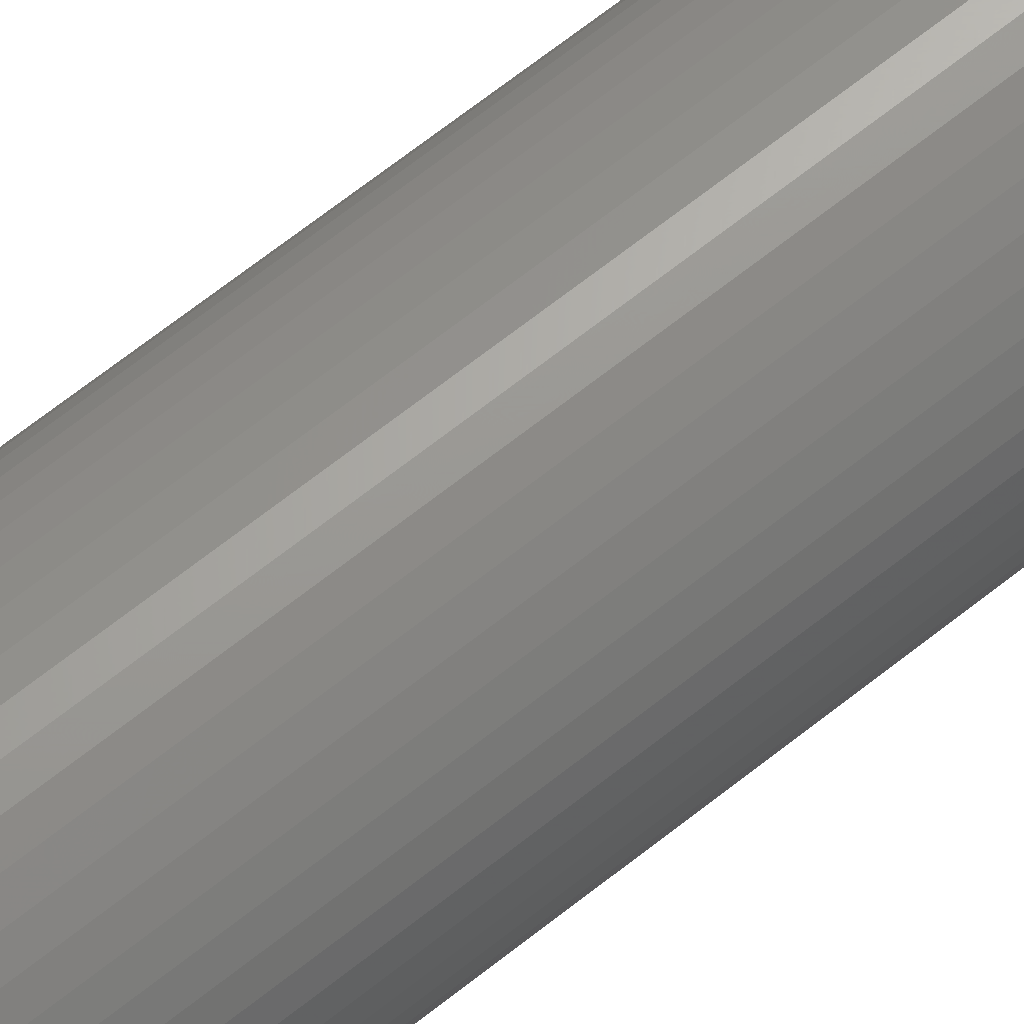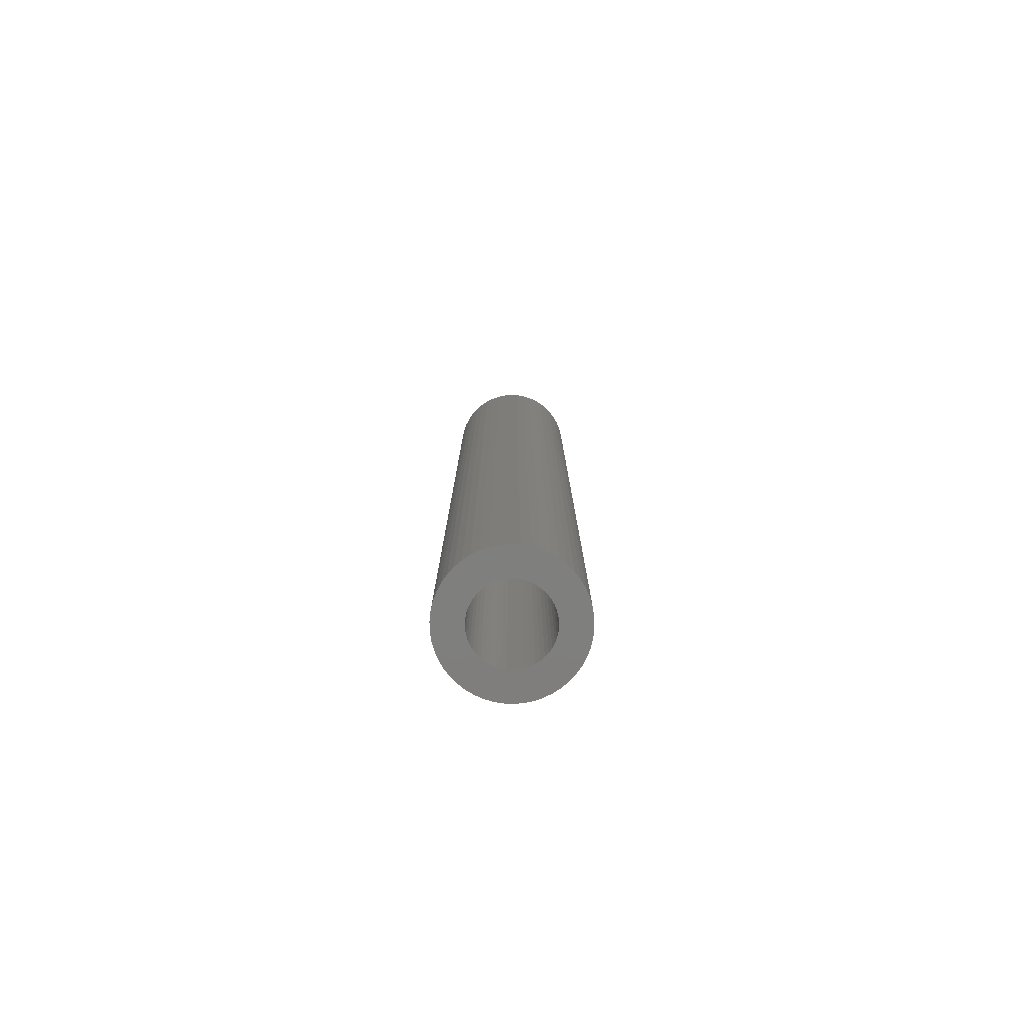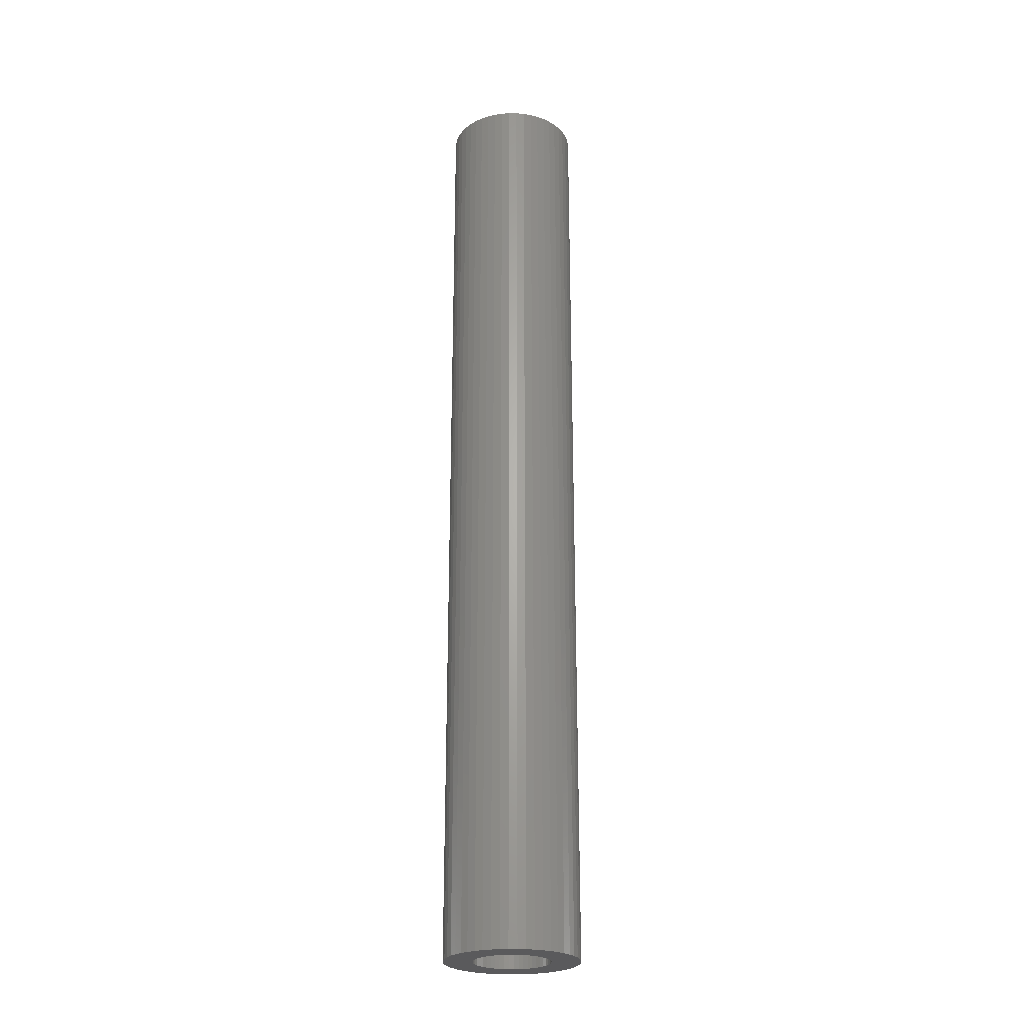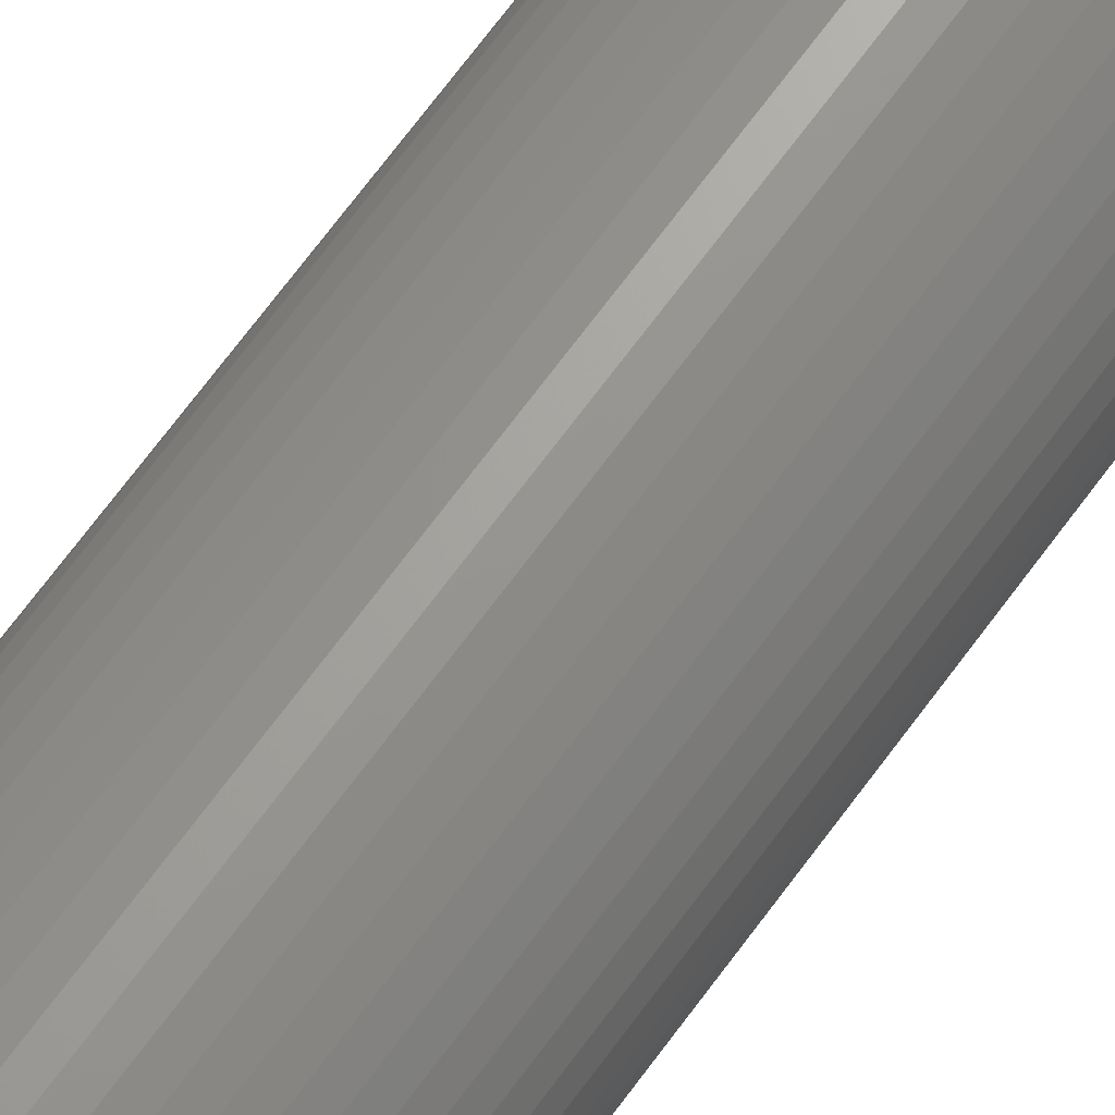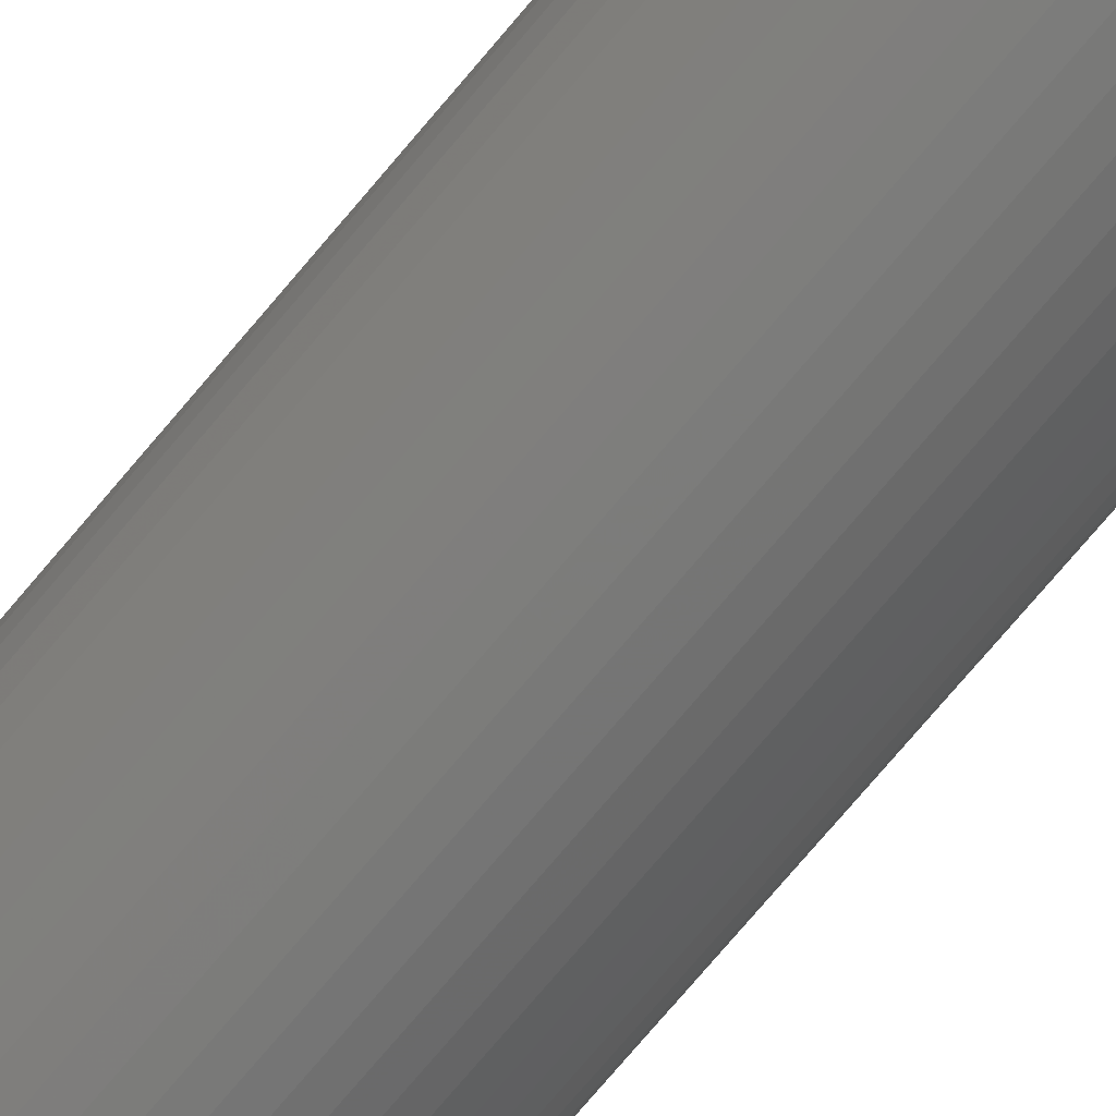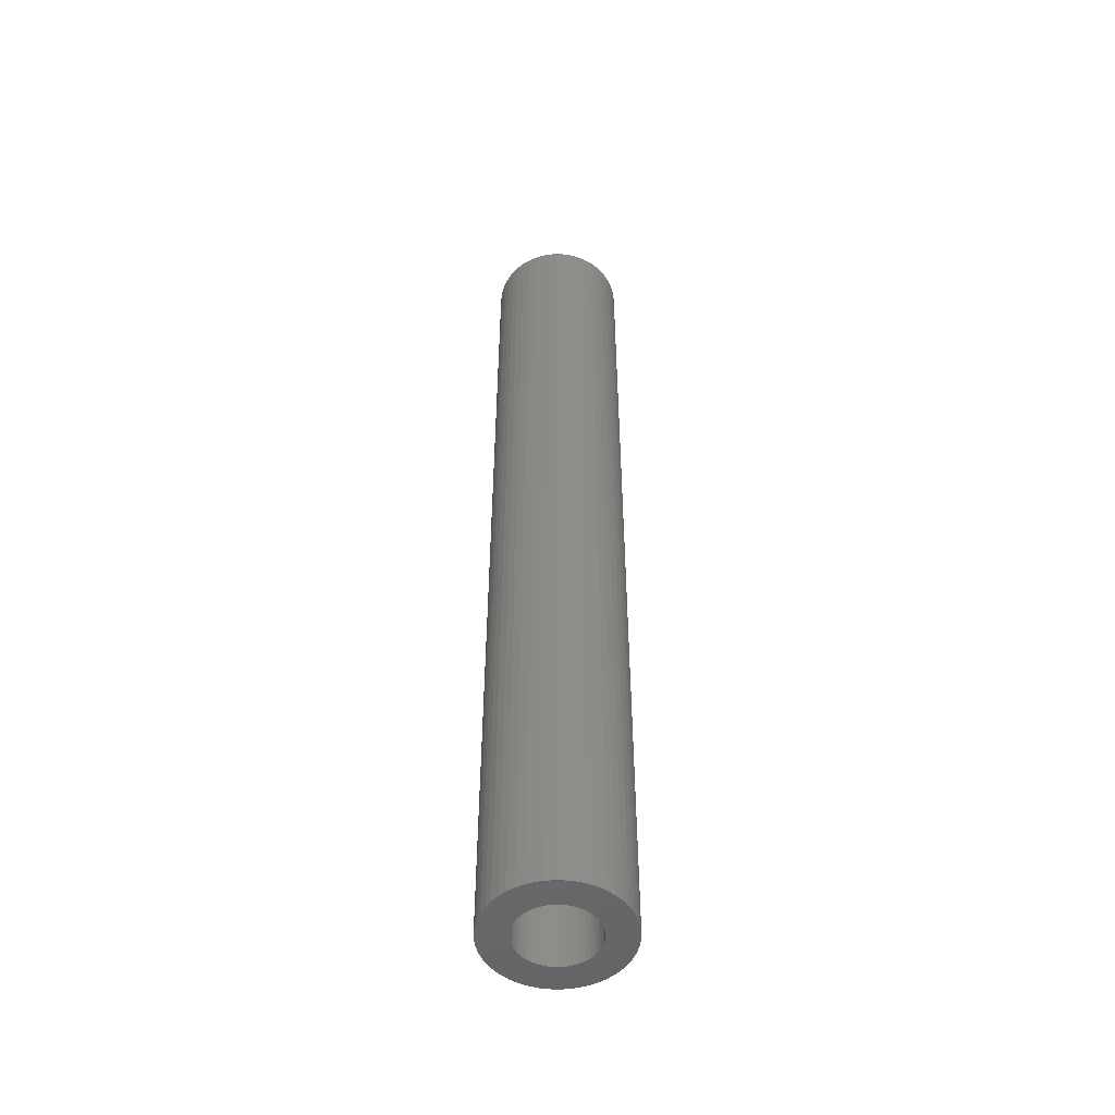
<metadata>
{"format":"stl","ext":"stl","renderer":"f3d","projection":"perspective","resolution":1024,"background":"white","views":[{"elev":65.1,"azim":-129.0,"up":"+Y"},{"elev":-79.0,"azim":-175.2,"up":"+Z"},{"elev":-24.7,"azim":-29.6,"up":"+Z"},{"elev":67.0,"azim":35.9,"up":"+Y"},{"elev":-71.8,"azim":140.3,"up":"+Y"},{"elev":-50.9,"azim":-31.8,"up":"+Z"}]}
</metadata>
<code>
# stl→obj: 200 verts, 400 faces
v 1.75 0 12.5
v 1.736 0.2193 -12.5
v 1.736 0.2193 12.5
v 1.75 0 -12.5
v -1.75 0 -12.5
v -1.736 0.2193 12.5
v -1.736 0.2193 -12.5
v -1.75 0 12.5
v 0.1099 1.747 -12.5
v -0.1099 1.747 12.5
v 0.1099 1.747 12.5
v -0.1099 1.747 -12.5
v -0.1099 -1.747 -12.5
v 0.1099 -1.747 12.5
v -0.1099 -1.747 12.5
v 0.1099 -1.747 -12.5
v 1.276 1.198 -12.5
v 1.115 1.348 12.5
v 1.276 1.198 12.5
v 1.115 1.348 -12.5
v -1.115 1.348 -12.5
v -1.276 1.198 12.5
v -1.115 1.348 12.5
v -1.276 1.198 -12.5
v -0.5408 1.664 -12.5
v -0.7451 1.583 12.5
v -0.5408 1.664 12.5
v -0.7451 1.583 -12.5
v 1.534 -0.8431 12.5
v 1.627 -0.6442 -12.5
v 1.627 -0.6442 12.5
v 1.534 -0.8431 -12.5
v 1.627 0.6442 12.5
v 1.534 0.8431 -12.5
v 1.534 0.8431 12.5
v 1.627 0.6442 -12.5
v 0.7451 1.583 -12.5
v 0.5408 1.664 12.5
v 0.7451 1.583 12.5
v 0.5408 1.664 -12.5
v 0.9377 1.478 12.5
v 0.9377 1.478 -12.5
v -1.627 0.6442 -12.5
v -1.534 0.8431 12.5
v -1.534 0.8431 -12.5
v -1.627 0.6442 12.5
v -1.416 1.029 -12.5
v -1.416 1.029 12.5
v 1 0 12.5
v 0.9921 0.1253 12.5
v 1.695 0.4352 12.5
v 1.736 -0.2193 12.5
v 0.9686 0.2487 12.5
v 0.9921 -0.1253 12.5
v 0.9298 0.3681 12.5
v 1.695 -0.4352 12.5
v 0.8763 0.4818 12.5
v 1.416 1.029 12.5
v 0.9686 -0.2487 12.5
v 0.809 0.5878 12.5
v 0.729 0.6845 12.5
v 0.9298 -0.3681 12.5
v 0.6374 0.7705 12.5
v 0.5358 0.8443 12.5
v 0.4258 0.9048 12.5
v 0.309 0.9511 12.5
v 0.3279 1.719 12.5
v 0.1874 0.9823 12.5
v 0.06279 0.998 12.5
v -0.06279 0.998 12.5
v -0.1874 0.9823 12.5
v -0.3279 1.719 12.5
v -0.309 0.9511 12.5
v -0.4258 0.9048 12.5
v -0.5358 0.8443 12.5
v -0.9377 1.478 12.5
v -0.6374 0.7705 12.5
v -0.729 0.6845 12.5
v -0.809 0.5878 12.5
v -0.8763 0.4818 12.5
v -0.9298 0.3681 12.5
v 0.8763 -0.4818 12.5
v 1.416 -1.029 12.5
v 0.809 -0.5878 12.5
v 1.276 -1.198 12.5
v 0.729 -0.6845 12.5
v 1.115 -1.348 12.5
v 0.6374 -0.7705 12.5
v 0.9377 -1.478 12.5
v 0.5358 -0.8443 12.5
v 0.7451 -1.583 12.5
v 0.4258 -0.9048 12.5
v 0.5408 -1.664 12.5
v 0.309 -0.9511 12.5
v 0.3279 -1.719 12.5
v 0.1874 -0.9823 12.5
v 0.06279 -0.998 12.5
v -0.06279 -0.998 12.5
v -0.1874 -0.9823 12.5
v -0.3279 -1.719 12.5
v -0.309 -0.9511 12.5
v -0.5408 -1.664 12.5
v -0.4258 -0.9048 12.5
v -0.7451 -1.583 12.5
v -0.5358 -0.8443 12.5
v -0.9377 -1.478 12.5
v -0.6374 -0.7705 12.5
v -1.115 -1.348 12.5
v -0.729 -0.6845 12.5
v -1.276 -1.198 12.5
v -0.809 -0.5878 12.5
v -1.416 -1.029 12.5
v -0.8763 -0.4818 12.5
v -1.534 -0.8431 12.5
v -0.9298 -0.3681 12.5
v -1.627 -0.6442 12.5
v -0.9686 -0.2487 12.5
v -1.695 -0.4352 12.5
v -0.9921 -0.1253 12.5
v -1.736 -0.2193 12.5
v -1 0 12.5
v -0.9686 0.2487 12.5
v -1.695 0.4352 12.5
v -0.9921 0.1253 12.5
v -0.9377 1.478 -12.5
v -0.3279 1.719 -12.5
v 1 0 -12.5
v 1.736 -0.2193 -12.5
v 0.9921 -0.1253 -12.5
v 1.695 -0.4352 -12.5
v 0.9686 -0.2487 -12.5
v 0.9921 0.1253 -12.5
v 0.9298 -0.3681 -12.5
v 1.695 0.4352 -12.5
v 0.8763 -0.4818 -12.5
v 1.416 -1.029 -12.5
v 0.9686 0.2487 -12.5
v 0.809 -0.5878 -12.5
v 1.276 -1.198 -12.5
v 0.729 -0.6845 -12.5
v 1.115 -1.348 -12.5
v 0.9298 0.3681 -12.5
v 0.6374 -0.7705 -12.5
v 0.9377 -1.478 -12.5
v 0.5358 -0.8443 -12.5
v 0.7451 -1.583 -12.5
v 0.4258 -0.9048 -12.5
v 0.5408 -1.664 -12.5
v 0.309 -0.9511 -12.5
v 0.3279 -1.719 -12.5
v 0.1874 -0.9823 -12.5
v 0.06279 -0.998 -12.5
v -0.06279 -0.998 -12.5
v -0.1874 -0.9823 -12.5
v -0.3279 -1.719 -12.5
v -0.309 -0.9511 -12.5
v -0.5408 -1.664 -12.5
v -0.4258 -0.9048 -12.5
v -0.7451 -1.583 -12.5
v -0.5358 -0.8443 -12.5
v -0.9377 -1.478 -12.5
v -0.6374 -0.7705 -12.5
v -1.115 -1.348 -12.5
v -0.729 -0.6845 -12.5
v -1.276 -1.198 -12.5
v -0.809 -0.5878 -12.5
v -1.416 -1.029 -12.5
v -0.8763 -0.4818 -12.5
v -1.534 -0.8431 -12.5
v -0.9298 -0.3681 -12.5
v 0.8763 0.4818 -12.5
v 1.416 1.029 -12.5
v 0.809 0.5878 -12.5
v 0.729 0.6845 -12.5
v 0.6374 0.7705 -12.5
v 0.5358 0.8443 -12.5
v 0.4258 0.9048 -12.5
v 0.309 0.9511 -12.5
v 0.3279 1.719 -12.5
v 0.1874 0.9823 -12.5
v 0.06279 0.998 -12.5
v -0.06279 0.998 -12.5
v -0.1874 0.9823 -12.5
v -0.309 0.9511 -12.5
v -0.4258 0.9048 -12.5
v -0.5358 0.8443 -12.5
v -0.6374 0.7705 -12.5
v -0.729 0.6845 -12.5
v -0.809 0.5878 -12.5
v -0.8763 0.4818 -12.5
v -0.9298 0.3681 -12.5
v -0.9686 0.2487 -12.5
v -1.695 0.4352 -12.5
v -0.9921 0.1253 -12.5
v -1 0 -12.5
v -1.627 -0.6442 -12.5
v -0.9686 -0.2487 -12.5
v -1.695 -0.4352 -12.5
v -0.9921 -0.1253 -12.5
v -1.736 -0.2193 -12.5
f 1 2 3
f 2 1 4
f 5 6 7
f 6 5 8
f 9 10 11
f 10 9 12
f 13 14 15
f 14 13 16
f 17 18 19
f 18 17 20
f 21 22 23
f 22 21 24
f 25 26 27
f 26 25 28
f 29 30 31
f 30 29 32
f 33 34 35
f 34 33 36
f 37 38 39
f 38 37 40
f 20 41 18
f 41 20 42
f 43 44 45
f 44 43 46
f 47 22 24
f 22 47 48
f 49 1 3
f 50 3 51
f 1 49 52
f 53 51 33
f 54 52 49
f 55 33 35
f 52 54 56
f 57 35 58
f 59 56 54
f 60 58 19
f 56 59 31
f 61 19 18
f 62 31 59
f 31 62 29
f 3 50 49
f 51 53 50
f 63 18 41
f 33 55 53
f 35 57 55
f 58 60 57
f 64 41 39
f 19 61 60
f 18 63 61
f 65 39 38
f 41 64 63
f 39 65 64
f 66 38 67
f 38 66 65
f 67 68 66
f 11 68 67
f 11 69 68
f 11 70 69
f 10 70 11
f 10 71 70
f 72 71 10
f 71 72 73
f 27 73 72
f 73 27 74
f 26 74 27
f 74 26 75
f 76 75 26
f 75 76 77
f 23 77 76
f 77 23 78
f 22 78 23
f 78 22 79
f 48 79 22
f 79 48 80
f 44 80 48
f 80 44 81
f 82 29 62
f 29 82 83
f 84 83 82
f 83 84 85
f 86 85 84
f 85 86 87
f 88 87 86
f 87 88 89
f 90 89 88
f 89 90 91
f 92 91 90
f 91 92 93
f 94 93 92
f 93 94 95
f 96 95 94
f 96 14 95
f 97 14 96
f 98 14 97
f 98 15 14
f 99 15 98
f 100 99 101
f 99 100 15
f 102 101 103
f 104 103 105
f 101 102 100
f 106 105 107
f 108 107 109
f 103 104 102
f 110 109 111
f 112 111 113
f 114 113 115
f 105 106 104
f 116 115 117
f 118 117 119
f 120 119 121
f 46 81 44
f 107 108 106
f 81 46 122
f 109 110 108
f 123 122 46
f 111 112 110
f 122 123 124
f 113 114 112
f 6 124 123
f 115 116 114
f 124 6 121
f 117 118 116
f 8 121 6
f 119 120 118
f 121 8 120
f 28 76 26
f 76 28 125
f 126 27 72
f 27 126 25
f 127 4 128
f 129 128 130
f 4 127 2
f 131 130 30
f 132 2 127
f 133 30 32
f 2 132 134
f 135 32 136
f 137 134 132
f 138 136 139
f 134 137 36
f 140 139 141
f 142 36 137
f 36 142 34
f 128 129 127
f 130 131 129
f 143 141 144
f 30 133 131
f 32 135 133
f 136 138 135
f 145 144 146
f 139 140 138
f 141 143 140
f 147 146 148
f 144 145 143
f 146 147 145
f 149 148 150
f 148 149 147
f 150 151 149
f 16 151 150
f 16 152 151
f 16 153 152
f 13 153 16
f 13 154 153
f 155 154 13
f 154 155 156
f 157 156 155
f 156 157 158
f 159 158 157
f 158 159 160
f 161 160 159
f 160 161 162
f 163 162 161
f 162 163 164
f 165 164 163
f 164 165 166
f 167 166 165
f 166 167 168
f 169 168 167
f 168 169 170
f 171 34 142
f 34 171 172
f 173 172 171
f 172 173 17
f 174 17 173
f 17 174 20
f 175 20 174
f 20 175 42
f 176 42 175
f 42 176 37
f 177 37 176
f 37 177 40
f 178 40 177
f 40 178 179
f 180 179 178
f 180 9 179
f 181 9 180
f 182 9 181
f 182 12 9
f 183 12 182
f 126 183 184
f 183 126 12
f 25 184 185
f 28 185 186
f 184 25 126
f 125 186 187
f 21 187 188
f 185 28 25
f 24 188 189
f 47 189 190
f 45 190 191
f 186 125 28
f 43 191 192
f 193 192 194
f 7 194 195
f 196 170 169
f 187 21 125
f 170 196 197
f 188 24 21
f 198 197 196
f 189 47 24
f 197 198 199
f 190 45 47
f 200 199 198
f 191 43 45
f 199 200 195
f 192 193 43
f 5 195 200
f 194 7 193
f 195 5 7
f 148 91 93
f 91 148 146
f 51 36 33
f 36 51 134
f 3 134 51
f 134 3 2
f 58 17 19
f 17 58 172
f 35 172 58
f 172 35 34
f 40 67 38
f 67 40 179
f 179 11 67
f 11 179 9
f 42 39 41
f 39 42 37
f 45 48 47
f 48 45 44
f 193 46 43
f 46 193 123
f 7 123 193
f 123 7 6
f 125 23 76
f 23 125 21
f 12 72 10
f 72 12 126
f 52 4 1
f 4 52 128
f 85 136 83
f 136 85 139
f 169 116 196
f 116 169 114
f 165 112 167
f 112 165 110
f 146 89 91
f 89 146 144
f 31 130 56
f 130 31 30
f 83 32 29
f 32 83 136
f 198 120 200
f 120 198 118
f 200 8 5
f 8 200 120
f 196 118 198
f 118 196 116
f 144 87 89
f 87 144 141
f 150 93 95
f 93 150 148
f 16 95 14
f 95 16 150
f 56 128 52
f 128 56 130
f 155 15 100
f 15 155 13
f 159 102 104
f 102 159 157
f 157 100 102
f 100 157 155
f 167 114 169
f 114 167 112
f 141 85 87
f 85 141 139
f 163 106 108
f 106 163 161
f 165 108 110
f 108 165 163
f 161 104 106
f 104 161 159
f 122 191 81
f 191 122 192
f 171 60 173
f 60 171 57
f 178 65 66
f 65 178 177
f 185 73 74
f 73 185 184
f 81 190 80
f 190 81 191
f 129 49 127
f 49 129 54
f 147 94 92
f 94 147 149
f 175 61 63
f 61 175 174
f 182 69 70
f 69 182 181
f 176 63 64
f 63 176 175
f 79 188 78
f 188 79 189
f 186 74 75
f 74 186 185
f 187 75 77
f 75 187 186
f 127 50 132
f 50 127 49
f 145 92 90
f 92 145 147
f 135 62 133
f 62 135 82
f 149 96 94
f 96 149 151
f 173 61 174
f 61 173 60
f 180 66 68
f 66 180 178
f 181 68 69
f 68 181 180
f 177 64 65
f 64 177 176
f 121 194 124
f 194 121 195
f 124 192 122
f 192 124 194
f 80 189 79
f 189 80 190
f 183 70 71
f 70 183 182
f 184 71 73
f 71 184 183
f 188 77 78
f 77 188 187
f 131 54 129
f 54 131 59
f 140 84 138
f 84 140 86
f 138 82 135
f 82 138 84
f 111 168 113
f 168 111 166
f 113 170 115
f 170 113 168
f 151 97 96
f 97 151 152
f 142 57 171
f 57 142 55
f 137 55 142
f 55 137 53
f 132 53 137
f 53 132 50
f 152 98 97
f 98 152 153
f 156 103 101
f 103 156 158
f 119 195 121
f 195 119 199
f 115 197 117
f 197 115 170
f 143 90 88
f 90 143 145
f 133 59 131
f 59 133 62
f 162 109 107
f 109 162 164
f 154 101 99
f 101 154 156
f 158 105 103
f 105 158 160
f 117 199 119
f 199 117 197
f 109 166 111
f 166 109 164
f 140 88 86
f 88 140 143
f 153 99 98
f 99 153 154
f 160 107 105
f 107 160 162

</code>
